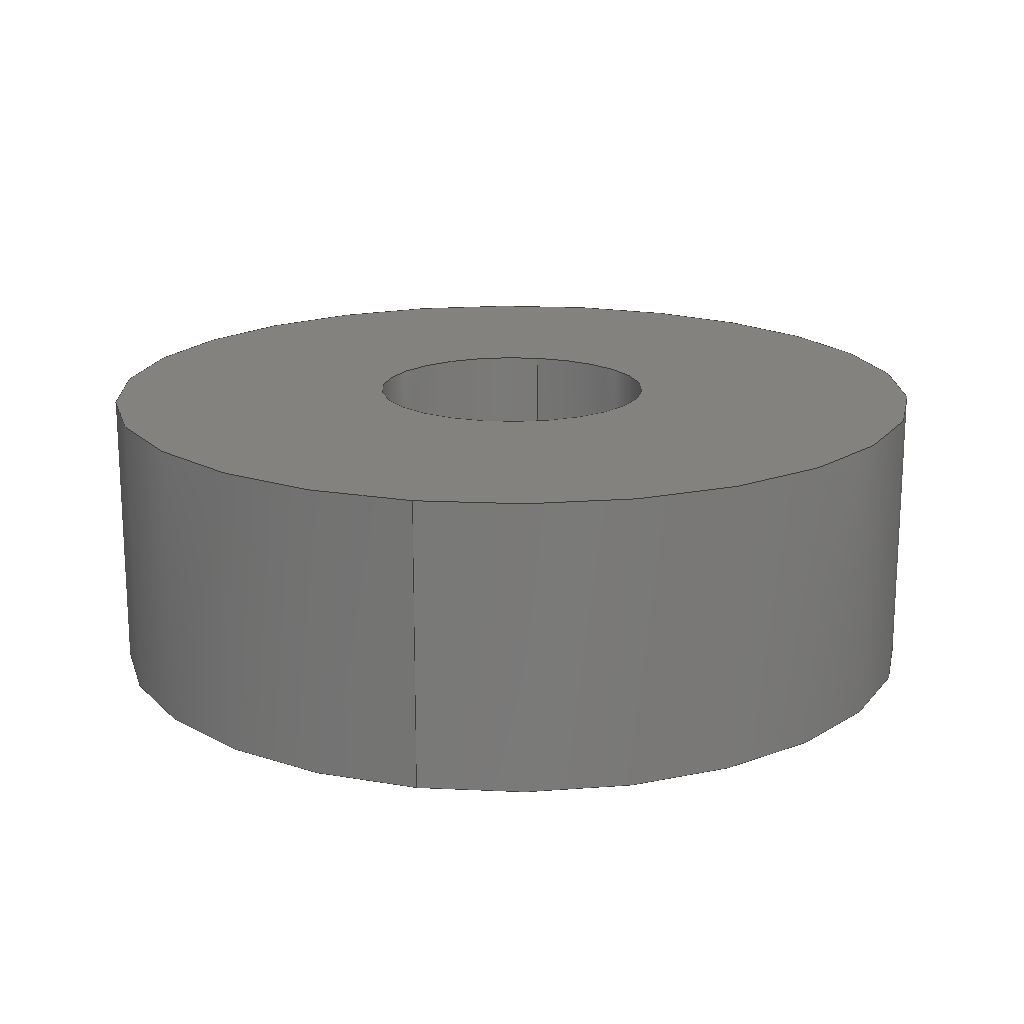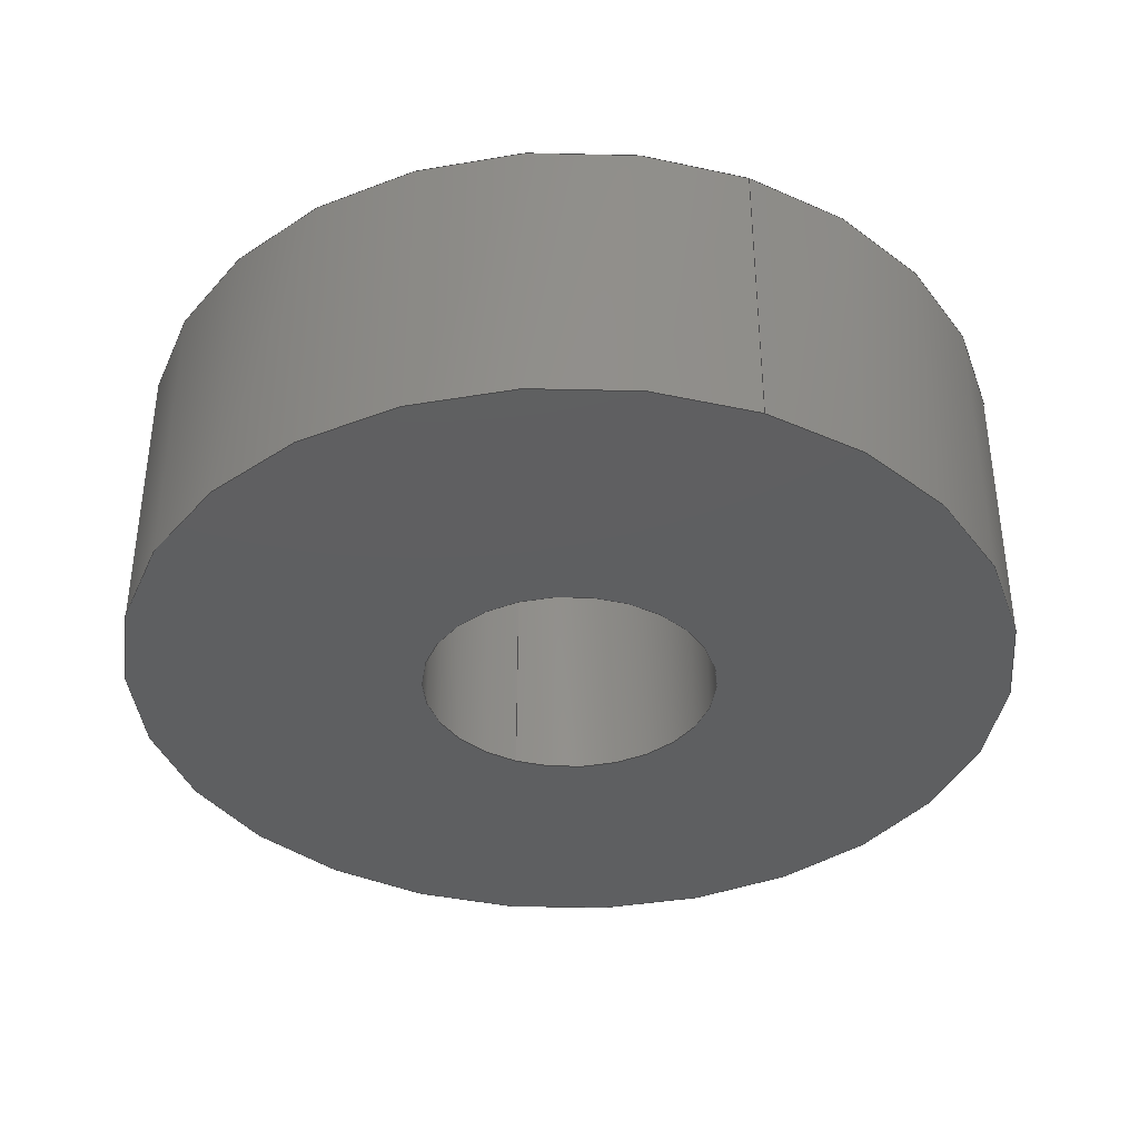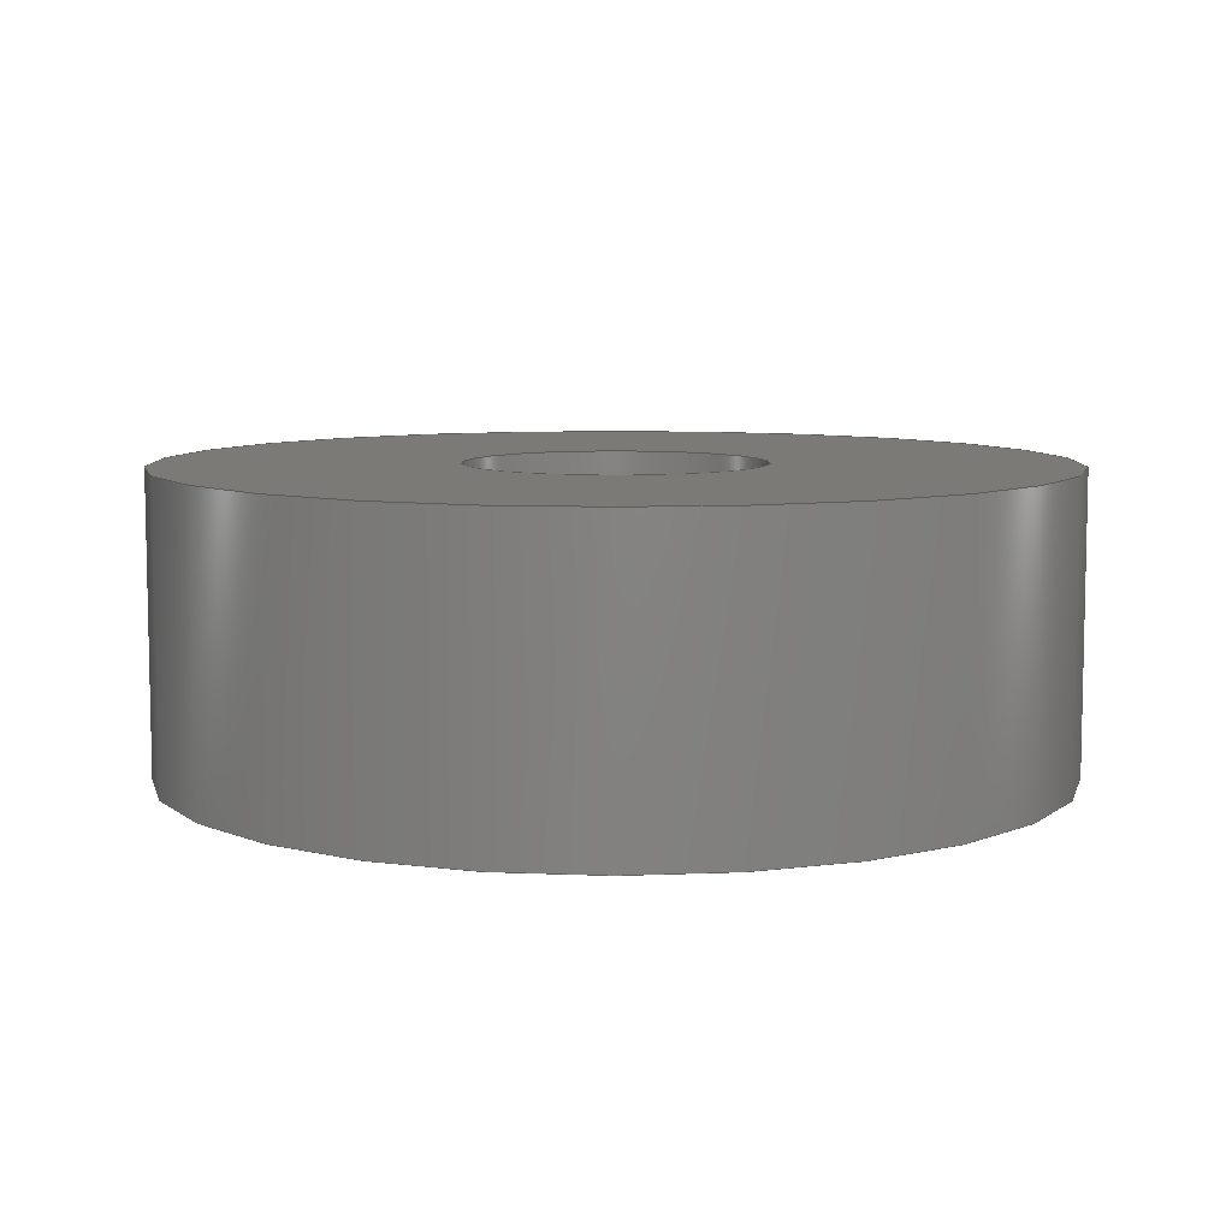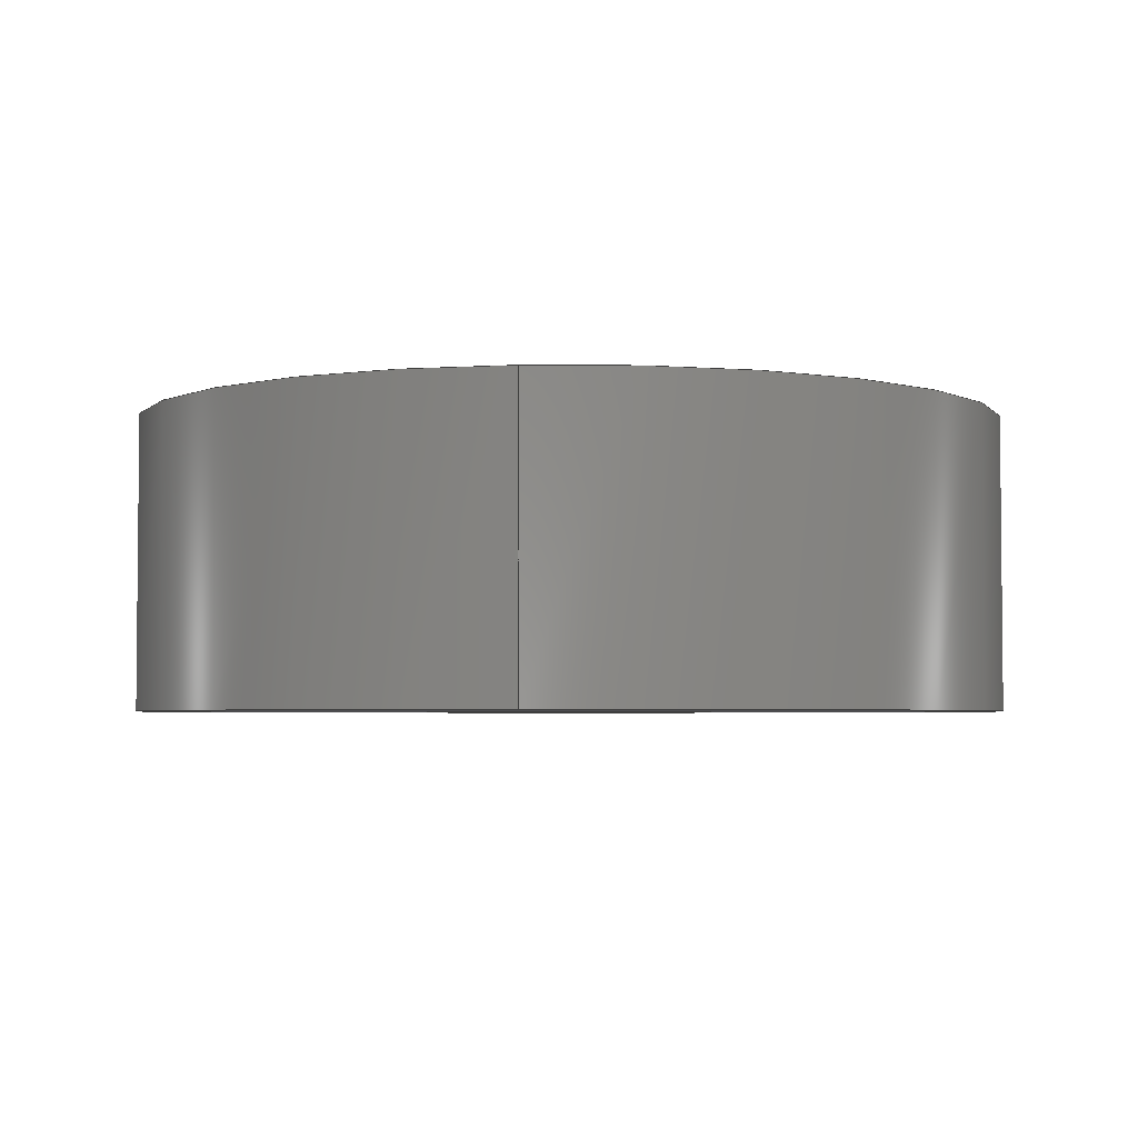
<metadata>
{"format":"step","ext":"step","renderer":"f3d","projection":"perspective","resolution":1024,"background":"white","views":[{"elev":17.5,"azim":-167.8,"up":"+Y"},{"elev":-37.9,"azim":157.6,"up":"+Y"},{"elev":7.9,"azim":-82.9,"up":"+Y"},{"elev":-3.6,"azim":-174.4,"up":"+Y"}]}
</metadata>
<code>
ISO-10303-21;
DATA;
#1 = CARTESIAN_POINT ( 'NONE',  ( 0, 4, -6 ) ) ;
#2 = AXIS2_PLACEMENT_3D ( 'NONE', #142, #26, #10 ) ;
#3 = ORIENTED_EDGE ( 'NONE', *, *, #146, .T. ) ;
#4 = VECTOR ( 'NONE', #177, 1000 ) ;
#5 = EDGE_CURVE ( 'NONE', #69, #18, #40, .T. ) ;
#6 = CARTESIAN_POINT ( 'NONE',  ( 0, 0, -6 ) ) ;
#7 = ADVANCED_BREP_SHAPE_REPRESENTATION ( 'threaded rod bearing', ( #129, #77 ), #132 ) ;
#8 = FILL_AREA_STYLE_COLOUR ( '', #87 ) ;
#9 = VECTOR ( 'NONE', #22, 1000 ) ;
#10 = DIRECTION ( 'NONE',  ( 0, -0, 1 ) ) ;
#11 =( NAMED_UNIT ( * ) SI_UNIT ( $, .STERADIAN. ) SOLID_ANGLE_UNIT ( ) );
#12 = AXIS2_PLACEMENT_3D ( 'NONE', #162, #79, #137 ) ;
#13 = EDGE_LOOP ( 'NONE', ( #187, #65 ) ) ;
#14 = ORIENTED_EDGE ( 'NONE', *, *, #56, .F. ) ;
#15 = APPLICATION_CONTEXT ( 'automotive_design' ) ;
#16 = SURFACE_SIDE_STYLE ('',( #24 ) ) ;
#17 = AXIS2_PLACEMENT_3D ( 'NONE', #23, #25, #138 ) ;
#18 = VERTEX_POINT ( 'NONE', #184 ) ;
#19 = EDGE_CURVE ( 'NONE', #98, #206, #118, .T. ) ;
#20 = DIRECTION ( 'NONE',  ( 0, 1, 0 ) ) ;
#21 = CIRCLE ( 'NONE', #154, 2 ) ;
#22 = DIRECTION ( 'NONE',  ( -0, -1, -0 ) ) ;
#23 = CARTESIAN_POINT ( 'NONE',  ( 0, 4, 0 ) ) ;
#24 = SURFACE_STYLE_FILL_AREA ( #84 ) ;
#25 = DIRECTION ( 'NONE',  ( 0, 1, 0 ) ) ;
#26 = DIRECTION ( 'NONE',  ( 0, 1, 0 ) ) ;
#27 =( GEOMETRIC_REPRESENTATION_CONTEXT ( 3 ) GLOBAL_UNCERTAINTY_ASSIGNED_CONTEXT ( ( #106 ) ) GLOBAL_UNIT_ASSIGNED_CONTEXT ( ( #102, #50, #99 ) ) REPRESENTATION_CONTEXT ( 'NONE', 'WORKASPACE' ) );
#28 = CARTESIAN_POINT ( 'NONE',  ( 0, 0, 0 ) ) ;
#29 = ADVANCED_FACE ( 'NONE', ( #163 ), #133, .F. ) ;
#30 = DIRECTION ( 'NONE',  ( 0, 1, 0 ) ) ;
#31 = EDGE_LOOP ( 'NONE', ( #14, #199, #209, #81 ) ) ;
#32 = UNCERTAINTY_MEASURE_WITH_UNIT (LENGTH_MEASURE( 1e-05 ), #203, 'distance_accuracy_value', 'NONE');
#33 = ORIENTED_EDGE ( 'NONE', *, *, #5, .F. ) ;
#34 = DIRECTION ( 'NONE',  ( -0, -1, -0 ) ) ;
#35 = PRODUCT ( 'threaded rod bearing', 'threaded rod bearing', '', ( #100 ) ) ;
#36 = FACE_BOUND ( 'NONE', #13, .T. ) ;
#37 = ORIENTED_EDGE ( 'NONE', *, *, #136, .T. ) ;
#38 = DIRECTION ( 'NONE',  ( 0, -0, 1 ) ) ;
#39 = CARTESIAN_POINT ( 'NONE',  ( 2.449e-16, 4, 2 ) ) ;
#40 = CIRCLE ( 'NONE', #112, 2 ) ;
#41 = DIRECTION ( 'NONE',  ( -0, -1, -0 ) ) ;
#42 = ORIENTED_EDGE ( 'NONE', *, *, #124, .F. ) ;
#43 = PRESENTATION_LAYER_ASSIGNMENT (  '', '', ( #200 ) ) ;
#44 = ORIENTED_EDGE ( 'NONE', *, *, #213, .F. ) ;
#45 = ADVANCED_FACE ( 'NONE', ( #174, #36 ), #214, .F. ) ;
#46 = CARTESIAN_POINT ( 'NONE',  ( 0, 4, -2 ) ) ;
#47 =( NAMED_UNIT ( * ) PLANE_ANGLE_UNIT ( ) SI_UNIT ( $, .RADIAN. ) );
#48 = DIRECTION ( 'NONE',  ( 0, 0, 1 ) ) ;
#49 = SHAPE_DEFINITION_REPRESENTATION ( #204, #7 ) ;
#50 =( NAMED_UNIT ( * ) PLANE_ANGLE_UNIT ( ) SI_UNIT ( $, .RADIAN. ) );
#51 = ORIENTED_EDGE ( 'NONE', *, *, #151, .F. ) ;
#52 = ORIENTED_EDGE ( 'NONE', *, *, #183, .F. ) ;
#53 = CIRCLE ( 'NONE', #173, 2 ) ;
#54 = CARTESIAN_POINT ( 'NONE',  ( 0, 0, 0 ) ) ;
#55 = AXIS2_PLACEMENT_3D ( 'NONE', #135, #34, #152 ) ;
#56 = EDGE_CURVE ( 'NONE', #172, #85, #170, .T. ) ;
#57 = CARTESIAN_POINT ( 'NONE',  ( 0, 4, -6 ) ) ;
#58 = CARTESIAN_POINT ( 'NONE',  ( 0, 4, 0 ) ) ;
#59 = ADVANCED_FACE ( 'NONE', ( #196 ), #181, .T. ) ;
#60 = DIRECTION ( 'NONE',  ( -0, -1, -0 ) ) ;
#61 = DIRECTION ( 'NONE',  ( 0, 0, 1 ) ) ;
#62 = DIRECTION ( 'NONE',  ( 0, 0, -1 ) ) ;
#63 = VERTEX_POINT ( 'NONE', #157 ) ;
#64 = SURFACE_STYLE_USAGE ( .BOTH. , #16 ) ;
#65 = ORIENTED_EDGE ( 'NONE', *, *, #92, .T. ) ;
#66 = APPLICATION_PROTOCOL_DEFINITION ( 'draft international standard', 'automotive_design', 1998, #103 ) ;
#67 = MECHANICAL_DESIGN_GEOMETRIC_PRESENTATION_REPRESENTATION (  '', ( #127 ), #27 ) ;
#68 = CIRCLE ( 'NONE', #195, 6 ) ;
#69 = VERTEX_POINT ( 'NONE', #72 ) ;
#70 = CIRCLE ( 'NONE', #168, 6 ) ;
#71 = EDGE_CURVE ( 'NONE', #98, #172, #80, .T. ) ;
#72 = CARTESIAN_POINT ( 'NONE',  ( 0, 0, -2 ) ) ;
#73 = EDGE_LOOP ( 'NONE', ( #134, #37, #33, #52 ) ) ;
#74 = FILL_AREA_STYLE ('',( #8 ) ) ;
#75 =( NAMED_UNIT ( * ) SI_UNIT ( $, .STERADIAN. ) SOLID_ANGLE_UNIT ( ) );
#76 = COLOUR_RGB ( '',0.7765, 0.7569, 0.7373 ) ;
#77 = AXIS2_PLACEMENT_3D ( 'NONE', #160, #122, #126 ) ;
#78 = CARTESIAN_POINT ( 'NONE',  ( 0, 0, 0 ) ) ;
#79 = DIRECTION ( 'NONE',  ( -0, -1, -0 ) ) ;
#80 = CIRCLE ( 'NONE', #205, 6 ) ;
#81 = ORIENTED_EDGE ( 'NONE', *, *, #109, .T. ) ;
#82 = APPLICATION_PROTOCOL_DEFINITION ( 'draft international standard', 'automotive_design', 1998, #15 ) ;
#83 = ORIENTED_EDGE ( 'NONE', *, *, #146, .F. ) ;
#84 = FILL_AREA_STYLE ('',( #94 ) ) ;
#85 = VERTEX_POINT ( 'NONE', #88 ) ;
#86 = DIRECTION ( 'NONE',  ( 0, 0, -1 ) ) ;
#87 = COLOUR_RGB ( '',0.7765, 0.7569, 0.7373 ) ;
#88 = CARTESIAN_POINT ( 'NONE',  ( 7.348e-16, 0, 6 ) ) ;
#89 = PRODUCT_DEFINITION ( 'UNKNOWN', '', #105, #194 ) ;
#90 = PRESENTATION_STYLE_ASSIGNMENT (( #64 ) ) ;
#91 = VERTEX_POINT ( 'NONE', #46 ) ;
#92 = EDGE_CURVE ( 'NONE', #18, #69, #21, .T. ) ;
#93 = DIRECTION ( 'NONE',  ( 0, 1, 0 ) ) ;
#94 = FILL_AREA_STYLE_COLOUR ( '', #76 ) ;
#95 = DIRECTION ( 'NONE',  ( 0, 1, 0 ) ) ;
#96 =( LENGTH_UNIT ( ) NAMED_UNIT ( * ) SI_UNIT ( .MILLI., .METRE. ) );
#97 = SURFACE_SIDE_STYLE ('',( #197 ) ) ;
#98 = VERTEX_POINT ( 'NONE', #57 ) ;
#99 =( NAMED_UNIT ( * ) SI_UNIT ( $, .STERADIAN. ) SOLID_ANGLE_UNIT ( ) );
#100 = PRODUCT_CONTEXT ( 'NONE', #103, 'mechanical' ) ;
#101 = CYLINDRICAL_SURFACE ( 'NONE', #176, 2 ) ;
#102 =( LENGTH_UNIT ( ) NAMED_UNIT ( * ) SI_UNIT ( .MILLI., .METRE. ) );
#103 = APPLICATION_CONTEXT ( 'automotive_design' ) ;
#104 = VECTOR ( 'NONE', #189, 1000 ) ;
#105 = PRODUCT_DEFINITION_FORMATION_WITH_SPECIFIED_SOURCE ( 'ANY', '', #35, .NOT_KNOWN. ) ;
#106 = UNCERTAINTY_MEASURE_WITH_UNIT (LENGTH_MEASURE( 1e-05 ), #102, 'distance_accuracy_value', 'NONE');
#107 = DIRECTION ( 'NONE',  ( 0, 0, 1 ) ) ;
#108 = VECTOR ( 'NONE', #60, 1000 ) ;
#109 = EDGE_CURVE ( 'NONE', #206, #85, #68, .T. ) ;
#110 = CARTESIAN_POINT ( 'NONE',  ( 0, 4, 0 ) ) ;
#111 = ORIENTED_EDGE ( 'NONE', *, *, #19, .F. ) ;
#112 = AXIS2_PLACEMENT_3D ( 'NONE', #131, #20, #107 ) ;
#113 = ADVANCED_FACE ( 'NONE', ( #149, #144 ), #208, .T. ) ;
#114 = LINE ( 'NONE', #165, #108 ) ;
#115 = EDGE_LOOP ( 'NONE', ( #120, #51 ) ) ;
#116 = DIRECTION ( 'NONE',  ( 0, 1, 0 ) ) ;
#117 = SURFACE_STYLE_USAGE ( .BOTH. , #97 ) ;
#118 = LINE ( 'NONE', #1, #104 ) ;
#119 = CARTESIAN_POINT ( 'NONE',  ( 0, 4, 0 ) ) ;
#120 = ORIENTED_EDGE ( 'NONE', *, *, #109, .F. ) ;
#121 =( GEOMETRIC_REPRESENTATION_CONTEXT ( 3 ) GLOBAL_UNCERTAINTY_ASSIGNED_CONTEXT ( ( #125 ) ) GLOBAL_UNIT_ASSIGNED_CONTEXT ( ( #96, #47, #11 ) ) REPRESENTATION_CONTEXT ( 'NONE', 'WORKASPACE' ) );
#122 = DIRECTION ( 'NONE',  ( 0, 0, 1 ) ) ;
#123 = CLOSED_SHELL ( 'NONE', ( #158, #59, #113, #45, #201, #29 ) ) ;
#124 = EDGE_CURVE ( 'NONE', #91, #63, #53, .T. ) ;
#125 = UNCERTAINTY_MEASURE_WITH_UNIT (LENGTH_MEASURE( 1e-05 ), #96, 'distance_accuracy_value', 'NONE');
#126 = DIRECTION ( 'NONE',  ( 1, 0, 0 ) ) ;
#127 = STYLED_ITEM ( 'NONE', ( #90 ), #7 ) ;
#128 = ORIENTED_EDGE ( 'NONE', *, *, #213, .T. ) ;
#129 = MANIFOLD_SOLID_BREP ( 'Boss-Extrude1', #123 ) ;
#130 = DIRECTION ( 'NONE',  ( 0, 0, 1 ) ) ;
#131 = CARTESIAN_POINT ( 'NONE',  ( 0, 0, 0 ) ) ;
#132 =( GEOMETRIC_REPRESENTATION_CONTEXT ( 3 ) GLOBAL_UNCERTAINTY_ASSIGNED_CONTEXT ( ( #32 ) ) GLOBAL_UNIT_ASSIGNED_CONTEXT ( ( #203, #161, #75 ) ) REPRESENTATION_CONTEXT ( 'NONE', 'WORKASPACE' ) );
#133 = CYLINDRICAL_SURFACE ( 'NONE', #164, 2 ) ;
#134 = ORIENTED_EDGE ( 'NONE', *, *, #124, .T. ) ;
#135 = CARTESIAN_POINT ( 'NONE',  ( 0, 4, 0 ) ) ;
#136 = EDGE_CURVE ( 'NONE', #63, #18, #202, .T. ) ;
#137 = DIRECTION ( 'NONE',  ( 0, 0, -1 ) ) ;
#138 = DIRECTION ( 'NONE',  ( 0, 0, 1 ) ) ;
#139 = ORIENTED_EDGE ( 'NONE', *, *, #92, .F. ) ;
#140 = MECHANICAL_DESIGN_GEOMETRIC_PRESENTATION_REPRESENTATION (  '', ( #200 ), #121 ) ;
#141 = DIRECTION ( 'NONE',  ( 0, 0, 1 ) ) ;
#142 = CARTESIAN_POINT ( 'NONE',  ( 0, 4, 0 ) ) ;
#143 = CARTESIAN_POINT ( 'NONE',  ( 0, 4, 0 ) ) ;
#144 = FACE_BOUND ( 'NONE', #159, .T. ) ;
#145 = EDGE_LOOP ( 'NONE', ( #179, #3 ) ) ;
#146 = EDGE_CURVE ( 'NONE', #172, #98, #167, .T. ) ;
#147 = FACE_OUTER_BOUND ( 'NONE', #73, .T. ) ;
#148 = PRODUCT_RELATED_PRODUCT_CATEGORY ( 'part', '', ( #35 ) ) ;
#149 = FACE_OUTER_BOUND ( 'NONE', #145, .T. ) ;
#150 = CARTESIAN_POINT ( 'NONE',  ( 0, 4, 0 ) ) ;
#151 = EDGE_CURVE ( 'NONE', #85, #206, #70, .T. ) ;
#152 = DIRECTION ( 'NONE',  ( 0, 0, -1 ) ) ;
#153 = FACE_OUTER_BOUND ( 'NONE', #31, .T. ) ;
#154 = AXIS2_PLACEMENT_3D ( 'NONE', #78, #116, #192 ) ;
#155 = ORIENTED_EDGE ( 'NONE', *, *, #136, .F. ) ;
#156 = CARTESIAN_POINT ( 'NONE',  ( 7.348e-16, 4, 6 ) ) ;
#157 = CARTESIAN_POINT ( 'NONE',  ( 2.449e-16, 4, 2 ) ) ;
#158 = ADVANCED_FACE ( 'NONE', ( #147 ), #101, .F. ) ;
#159 = EDGE_LOOP ( 'NONE', ( #42, #44 ) ) ;
#160 = CARTESIAN_POINT ( 'NONE',  ( 0, 0, 0 ) ) ;
#161 =( NAMED_UNIT ( * ) PLANE_ANGLE_UNIT ( ) SI_UNIT ( $, .RADIAN. ) );
#162 = CARTESIAN_POINT ( 'NONE',  ( 0, 4, 0 ) ) ;
#163 = FACE_OUTER_BOUND ( 'NONE', #210, .T. ) ;
#164 = AXIS2_PLACEMENT_3D ( 'NONE', #110, #188, #86 ) ;
#165 = CARTESIAN_POINT ( 'NONE',  ( 0, 4, -2 ) ) ;
#166 = CIRCLE ( 'NONE', #17, 2 ) ;
#167 = CIRCLE ( 'NONE', #211, 6 ) ;
#168 = AXIS2_PLACEMENT_3D ( 'NONE', #207, #30, #141 ) ;
#169 = EDGE_LOOP ( 'NONE', ( #83, #212, #198, #111 ) ) ;
#170 = LINE ( 'NONE', #156, #9 ) ;
#171 = DIRECTION ( 'NONE',  ( 0, 1, 0 ) ) ;
#172 = VERTEX_POINT ( 'NONE', #190 ) ;
#173 = AXIS2_PLACEMENT_3D ( 'NONE', #119, #95, #48 ) ;
#174 = FACE_OUTER_BOUND ( 'NONE', #115, .T. ) ;
#175 = DIRECTION ( 'NONE',  ( 0, 0, 1 ) ) ;
#176 = AXIS2_PLACEMENT_3D ( 'NONE', #143, #41, #62 ) ;
#177 = DIRECTION ( 'NONE',  ( -0, -1, -0 ) ) ;
#178 = DIRECTION ( 'NONE',  ( 0, 1, 0 ) ) ;
#179 = ORIENTED_EDGE ( 'NONE', *, *, #71, .T. ) ;
#180 = CYLINDRICAL_SURFACE ( 'NONE', #12, 6 ) ;
#181 = CYLINDRICAL_SURFACE ( 'NONE', #55, 6 ) ;
#182 = AXIS2_PLACEMENT_3D ( 'NONE', #54, #171, #38 ) ;
#183 = EDGE_CURVE ( 'NONE', #91, #69, #114, .T. ) ;
#184 = CARTESIAN_POINT ( 'NONE',  ( 2.449e-16, 0, 2 ) ) ;
#185 = PRESENTATION_LAYER_ASSIGNMENT (  '', '', ( #127 ) ) ;
#186 = ORIENTED_EDGE ( 'NONE', *, *, #183, .T. ) ;
#187 = ORIENTED_EDGE ( 'NONE', *, *, #5, .T. ) ;
#188 = DIRECTION ( 'NONE',  ( -0, -1, -0 ) ) ;
#189 = DIRECTION ( 'NONE',  ( -0, -1, -0 ) ) ;
#190 = CARTESIAN_POINT ( 'NONE',  ( 7.348e-16, 4, 6 ) ) ;
#191 = PRESENTATION_STYLE_ASSIGNMENT (( #117 ) ) ;
#192 = DIRECTION ( 'NONE',  ( 0, 0, 1 ) ) ;
#193 = DIRECTION ( 'NONE',  ( 0, 1, 0 ) ) ;
#194 = PRODUCT_DEFINITION_CONTEXT ( 'detailed design', #15, 'design' ) ;
#195 = AXIS2_PLACEMENT_3D ( 'NONE', #28, #178, #175 ) ;
#196 = FACE_OUTER_BOUND ( 'NONE', #169, .T. ) ;
#197 = SURFACE_STYLE_FILL_AREA ( #74 ) ;
#198 = ORIENTED_EDGE ( 'NONE', *, *, #151, .T. ) ;
#199 = ORIENTED_EDGE ( 'NONE', *, *, #71, .F. ) ;
#200 = STYLED_ITEM ( 'NONE', ( #191 ), #129 ) ;
#201 = ADVANCED_FACE ( 'NONE', ( #153 ), #180, .T. ) ;
#202 = LINE ( 'NONE', #39, #4 ) ;
#203 =( LENGTH_UNIT ( ) NAMED_UNIT ( * ) SI_UNIT ( .MILLI., .METRE. ) );
#204 = PRODUCT_DEFINITION_SHAPE ( 'NONE', 'NONE',  #89 ) ;
#205 = AXIS2_PLACEMENT_3D ( 'NONE', #150, #93, #130 ) ;
#206 = VERTEX_POINT ( 'NONE', #6 ) ;
#207 = CARTESIAN_POINT ( 'NONE',  ( 0, 0, 0 ) ) ;
#208 = PLANE ( 'NONE',  #2 ) ;
#209 = ORIENTED_EDGE ( 'NONE', *, *, #19, .T. ) ;
#210 = EDGE_LOOP ( 'NONE', ( #155, #128, #186, #139 ) ) ;
#211 = AXIS2_PLACEMENT_3D ( 'NONE', #58, #193, #61 ) ;
#212 = ORIENTED_EDGE ( 'NONE', *, *, #56, .T. ) ;
#213 = EDGE_CURVE ( 'NONE', #63, #91, #166, .T. ) ;
#214 = PLANE ( 'NONE',  #182 ) ;
ENDSEC;
END-ISO-10303-21;

</code>
